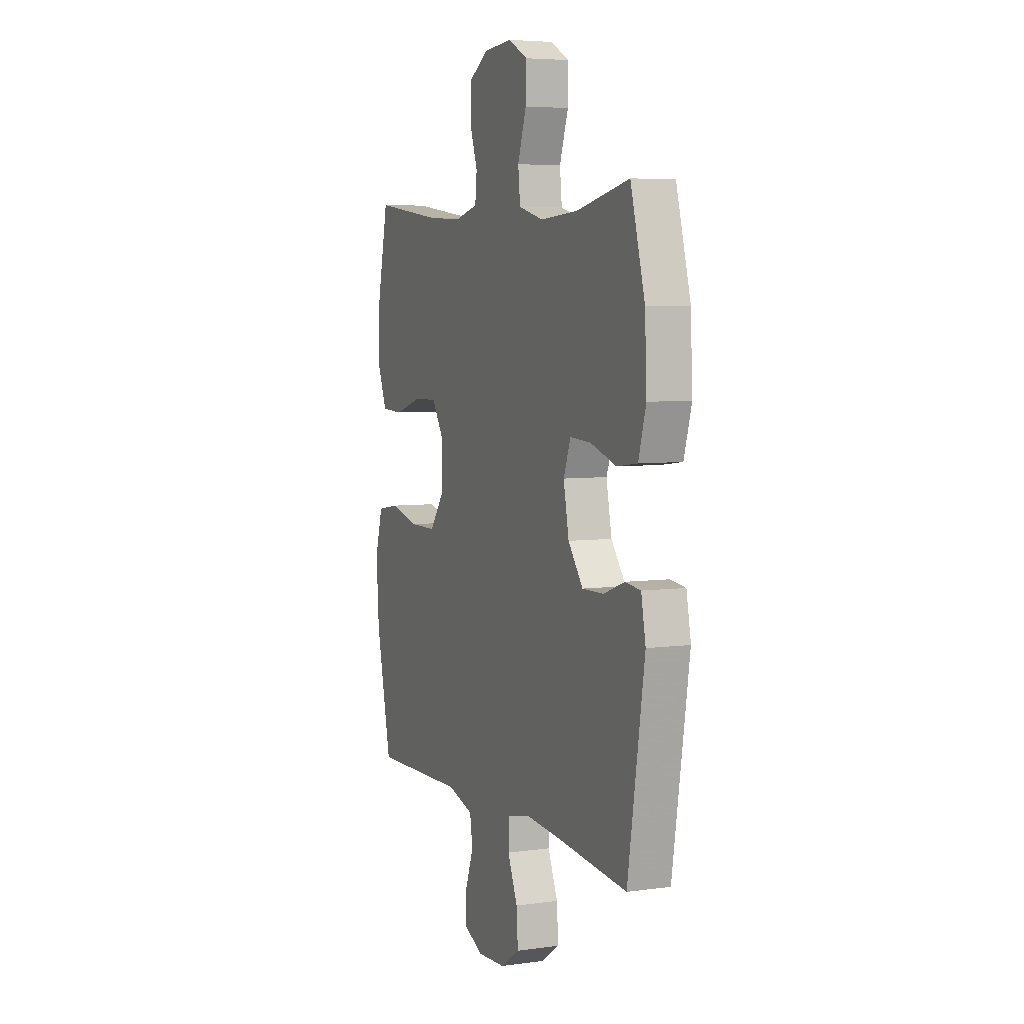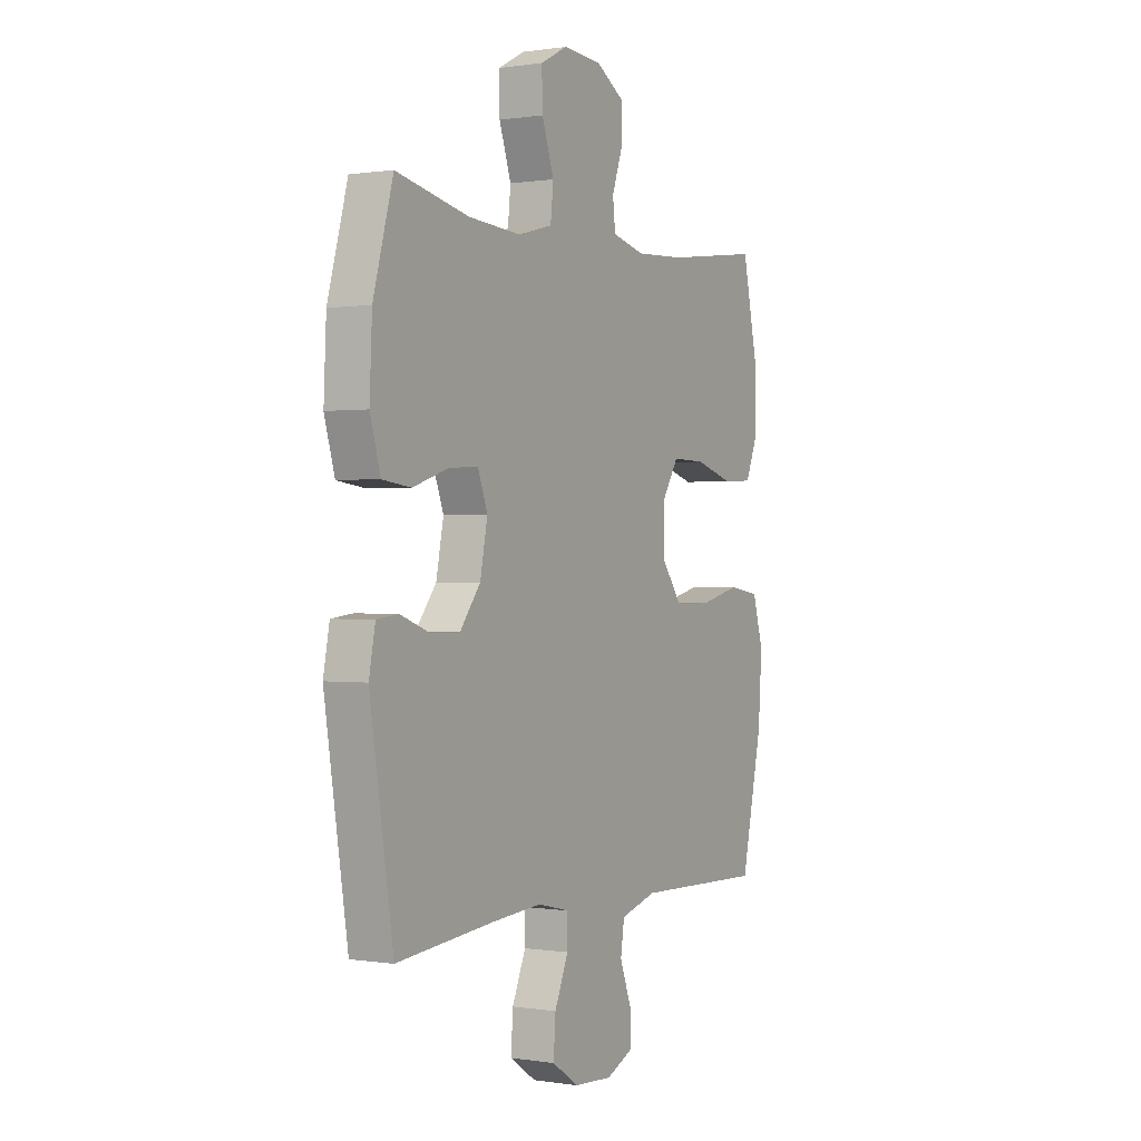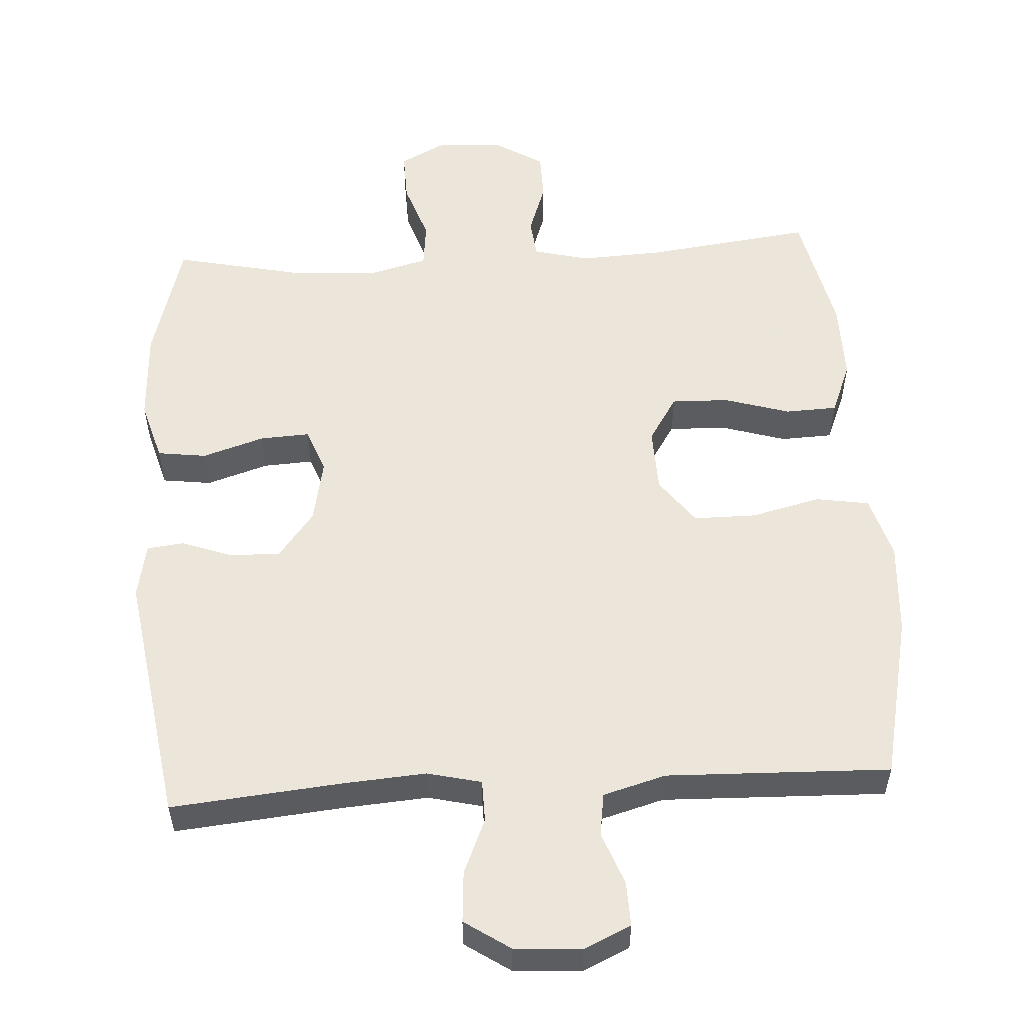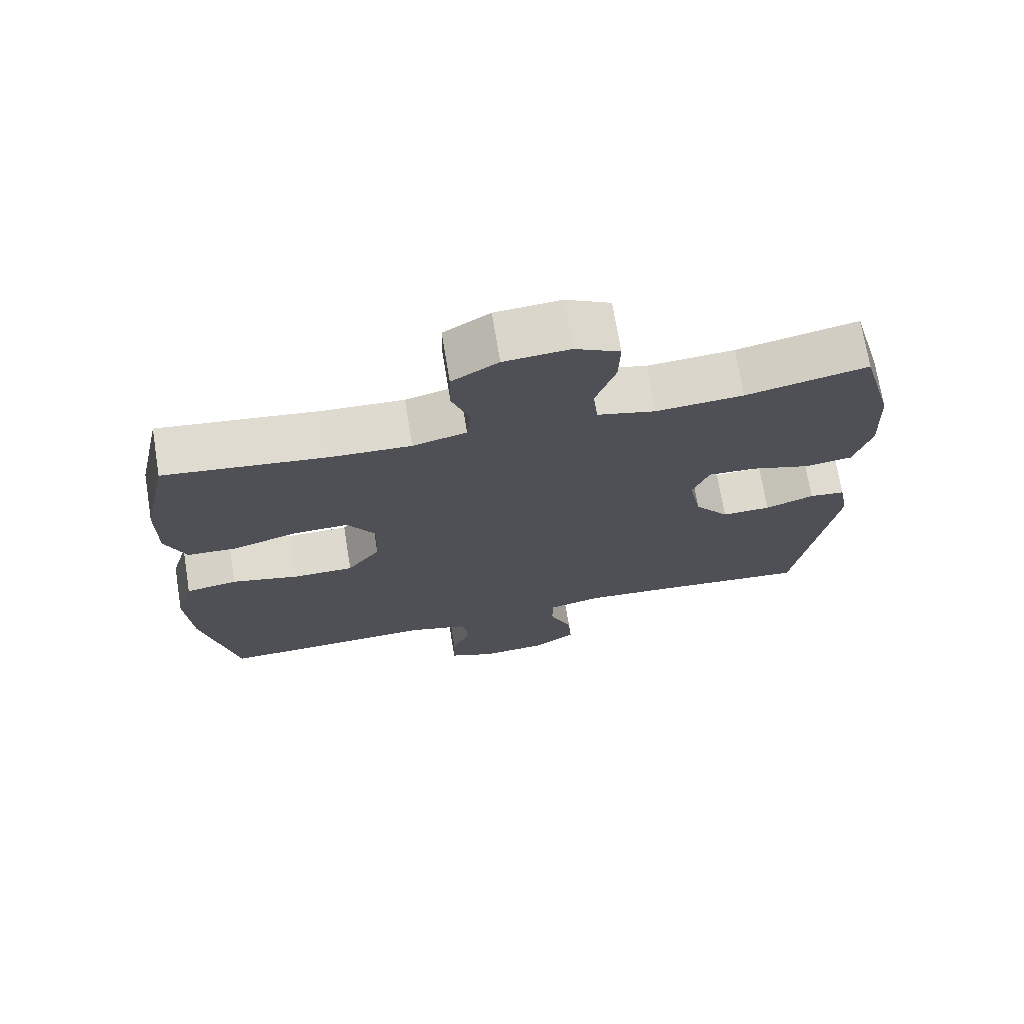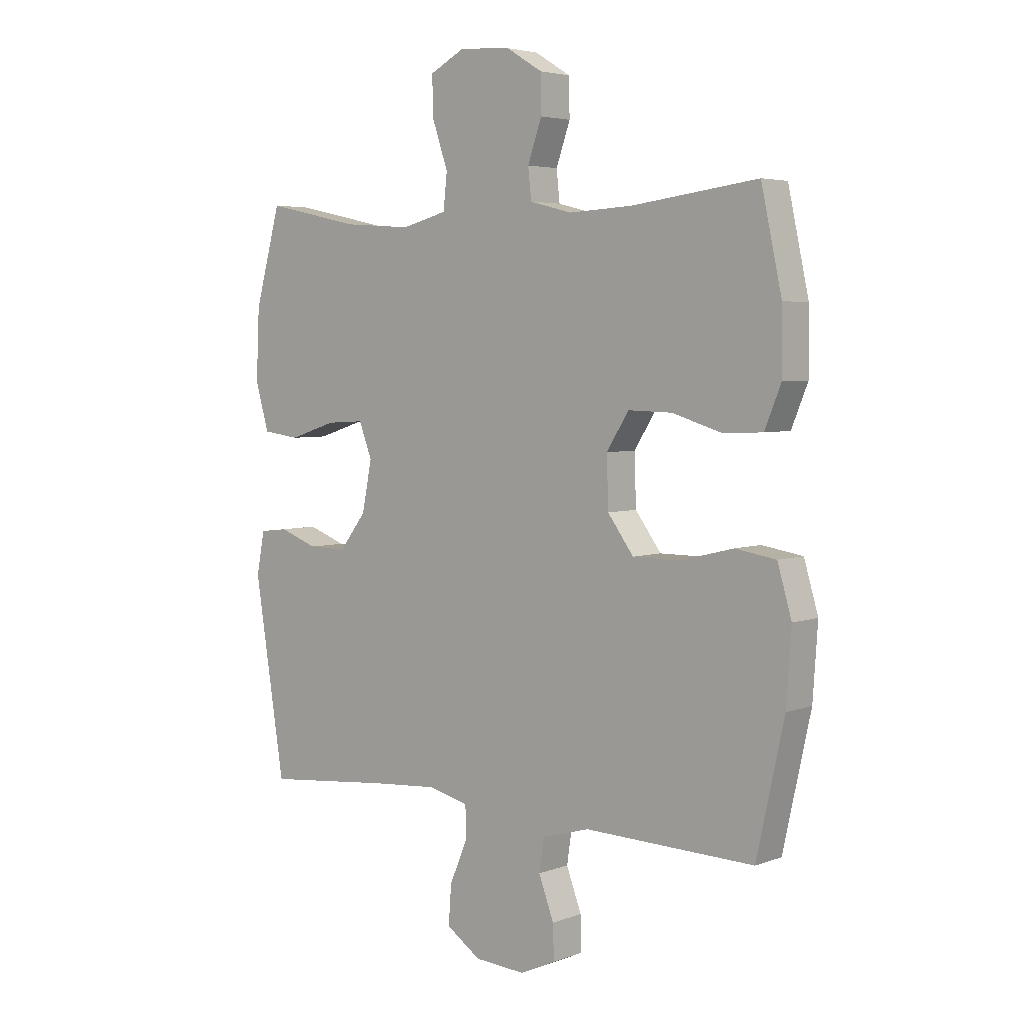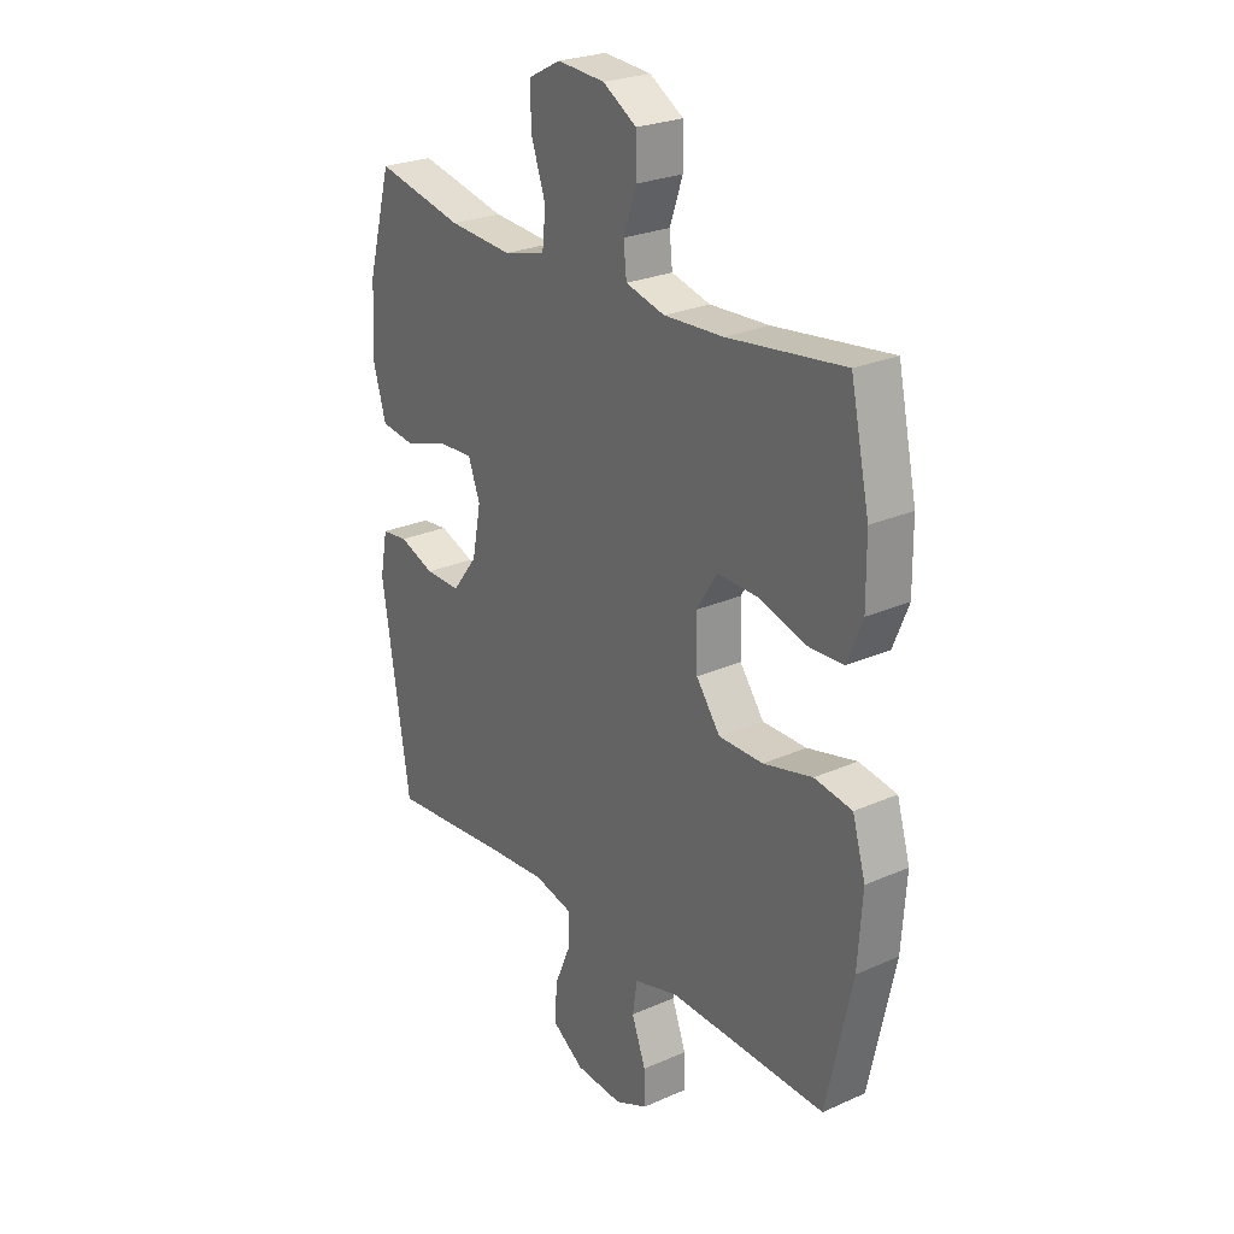
<metadata>
{"format":"obj","ext":"obj","renderer":"f3d","projection":"perspective","resolution":1024,"background":"white","views":[{"elev":5.6,"azim":67.2,"up":"+Z"},{"elev":0.3,"azim":120.2,"up":"+Z"},{"elev":54.6,"azim":176.6,"up":"+Y"},{"elev":71.7,"azim":-9.3,"up":"+Z"},{"elev":4.4,"azim":-139.6,"up":"+Z"},{"elev":25.3,"azim":-125.5,"up":"+Z"}]}
</metadata>
<code>
v 0.5 0.07 0.5
v 0.548 0.07 0.326
v 0.554 0.07 0.196
v 0.529 0.07 0.11
v 0.46 0.07 0.101
v 0.373 0.07 0.129
v 0.303 0.07 0.133
v 0.279 0.07 0.07
v 0.297 0.07 -0.021
v 0.347 0.07 -0.086
v 0.418 0.07 -0.085
v 0.489 0.07 -0.059
v 0.541 0.07 -0.065
v 0.556 0.07 -0.143
v 0.5 0.07 -0.5
v 0.263 0.07 -0.477
v 0.144 0.07 -0.468
v 0.068 0.07 -0.486
v 0.067 0.07 -0.545
v 0.1 0.07 -0.623
v 0.105 0.07 -0.695
v 0.041 0.07 -0.738
v -0.053 0.07 -0.744
v -0.119 0.07 -0.714
v -0.117 0.07 -0.651
v -0.089 0.07 -0.576
v -0.098 0.07 -0.516
v -0.186 0.07 -0.491
v -0.5 0.07 -0.5
v -0.551 0.07 -0.267
v -0.56 0.07 -0.136
v -0.534 0.07 -0.047
v -0.459 0.07 -0.035
v -0.361 0.07 -0.059
v -0.273 0.07 -0.059
v -0.225 0.07 0.006
v -0.222 0.07 0.098
v -0.263 0.07 0.163
v -0.344 0.07 0.161
v -0.436 0.07 0.133
v -0.509 0.07 0.136
v -0.539 0.07 0.21
v -0.538 0.07 0.324
v -0.5 0.07 0.5
v -0.267 0.07 0.47
v -0.149 0.07 0.464
v -0.071 0.07 0.484
v -0.065 0.07 0.54
v -0.091 0.07 0.614
v -0.09 0.07 0.683
v -0.023 0.07 0.724
v 0.072 0.07 0.731
v 0.137 0.07 0.697
v 0.135 0.07 0.625
v 0.106 0.07 0.54
v 0.113 0.07 0.475
v 0.197 0.07 0.453
v 0.324 0.07 0.462
v 0.5 0 0.5
v 0.548 0 0.326
v 0.554 0 0.196
v 0.529 0 0.11
v 0.46 0 0.101
v 0.373 0 0.129
v 0.303 0 0.133
v 0.279 0 0.07
v 0.297 0 -0.021
v 0.347 0 -0.086
v 0.418 0 -0.085
v 0.489 0 -0.059
v 0.541 0 -0.065
v 0.556 0 -0.143
v 0.5 0 -0.5
v 0.263 0 -0.477
v 0.144 0 -0.468
v 0.068 0 -0.486
v 0.067 0 -0.545
v 0.1 0 -0.623
v 0.105 0 -0.695
v 0.041 0 -0.738
v -0.053 0 -0.744
v -0.119 0 -0.714
v -0.117 0 -0.651
v -0.089 0 -0.576
v -0.098 0 -0.516
v -0.186 0 -0.491
v -0.5 0 -0.5
v -0.551 0 -0.267
v -0.56 0 -0.136
v -0.534 0 -0.047
v -0.459 0 -0.035
v -0.361 0 -0.059
v -0.273 0 -0.059
v -0.225 0 0.006
v -0.222 0 0.098
v -0.263 0 0.163
v -0.344 0 0.161
v -0.436 0 0.133
v -0.509 0 0.136
v -0.539 0 0.21
v -0.538 0 0.324
v -0.5 0 0.5
v -0.267 0 0.47
v -0.149 0 0.464
v -0.071 0 0.484
v -0.065 0 0.54
v -0.091 0 0.614
v -0.09 0 0.683
v -0.023 0 0.724
v 0.072 0 0.731
v 0.137 0 0.697
v 0.135 0 0.625
v 0.106 0 0.54
v 0.113 0 0.475
v 0.197 0 0.453
v 0.324 0 0.462
f 52 53 54 55
f 52 55 56
f 51 52 56
f 48 49 50 51
f 47 48 51 56
f 46 47 56 57
f 42 43 44 45
f 42 45 46
f 39 40 41 42
f 38 39 42 46
f 37 38 46 57
f 31 32 33 34
f 31 34 35
f 28 29 30 31
f 27 28 31 35
f 23 24 25 26
f 23 26 27
f 22 23 27
f 19 20 21 22
f 18 19 22 27
f 17 18 27 35
f 13 14 15 16
f 11 12 13 16
f 10 11 16 17
f 9 10 17 35
f 3 4 5 6
f 3 6 7
f 58 1 2 3
f 58 3 7
f 36 37 57 58
f 36 58 7 8
f 8 9 35 36
f 113 112 111 110
f 114 113 110
f 114 110 109
f 109 108 107 106
f 114 109 106 105
f 115 114 105 104
f 103 102 101 100
f 104 103 100
f 100 99 98 97
f 104 100 97 96
f 115 104 96 95
f 92 91 90 89
f 93 92 89
f 89 88 87 86
f 93 89 86 85
f 84 83 82 81
f 85 84 81
f 85 81 80
f 80 79 78 77
f 85 80 77 76
f 93 85 76 75
f 74 73 72 71
f 74 71 70 69
f 75 74 69 68
f 93 75 68 67
f 64 63 62 61
f 65 64 61
f 61 60 59 116
f 65 61 116
f 116 115 95 94
f 66 65 116 94
f 94 93 67 66
f 1 59 60 2
f 2 60 61 3
f 3 61 62 4
f 4 62 63 5
f 5 63 64 6
f 6 64 65 7
f 7 65 66 8
f 8 66 67 9
f 9 67 68 10
f 10 68 69 11
f 11 69 70 12
f 12 70 71 13
f 13 71 72 14
f 14 72 73 15
f 15 73 74 16
f 16 74 75 17
f 17 75 76 18
f 18 76 77 19
f 19 77 78 20
f 20 78 79 21
f 21 79 80 22
f 22 80 81 23
f 23 81 82 24
f 24 82 83 25
f 25 83 84 26
f 26 84 85 27
f 27 85 86 28
f 28 86 87 29
f 29 87 88 30
f 30 88 89 31
f 31 89 90 32
f 32 90 91 33
f 33 91 92 34
f 34 92 93 35
f 35 93 94 36
f 36 94 95 37
f 37 95 96 38
f 38 96 97 39
f 39 97 98 40
f 40 98 99 41
f 41 99 100 42
f 42 100 101 43
f 43 101 102 44
f 44 102 103 45
f 45 103 104 46
f 46 104 105 47
f 47 105 106 48
f 48 106 107 49
f 49 107 108 50
f 50 108 109 51
f 51 109 110 52
f 52 110 111 53
f 53 111 112 54
f 54 112 113 55
f 55 113 114 56
f 56 114 115 57
f 57 115 116 58
f 58 116 59 1

</code>
